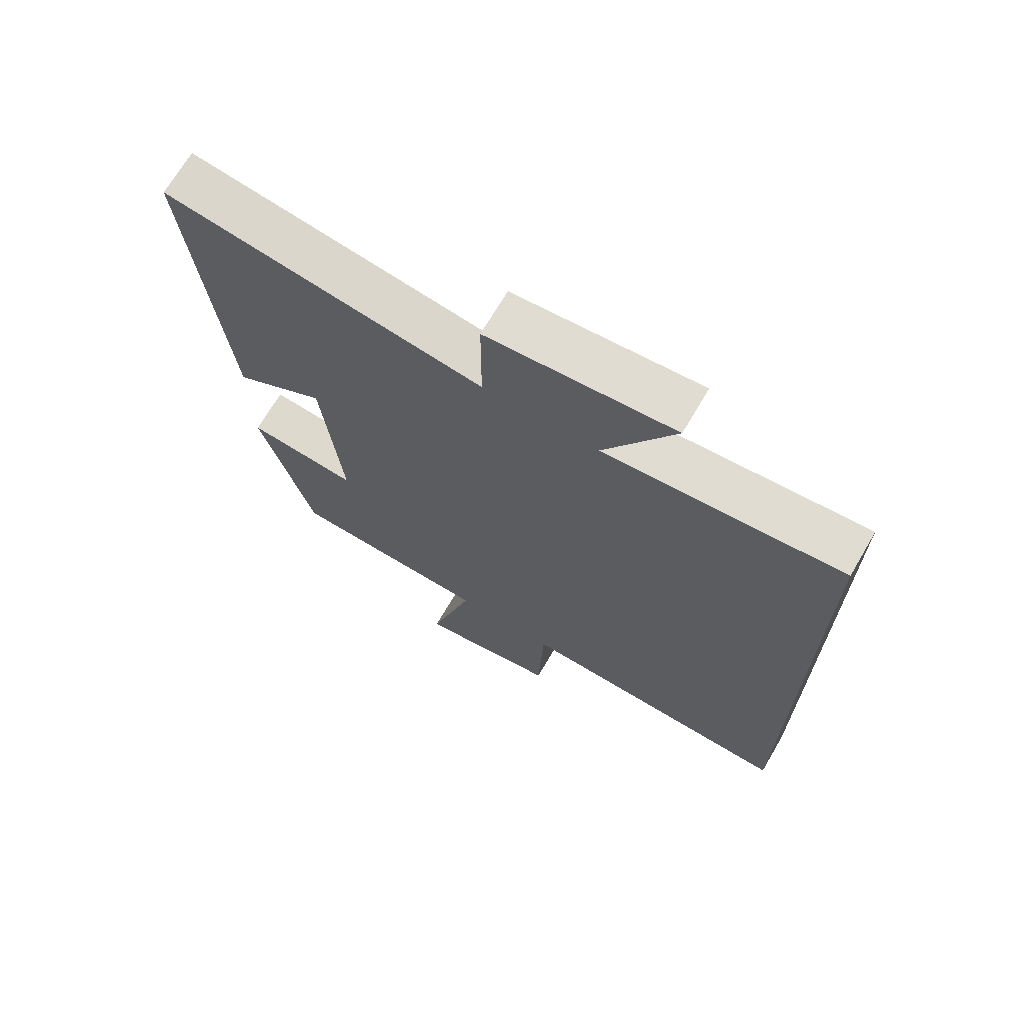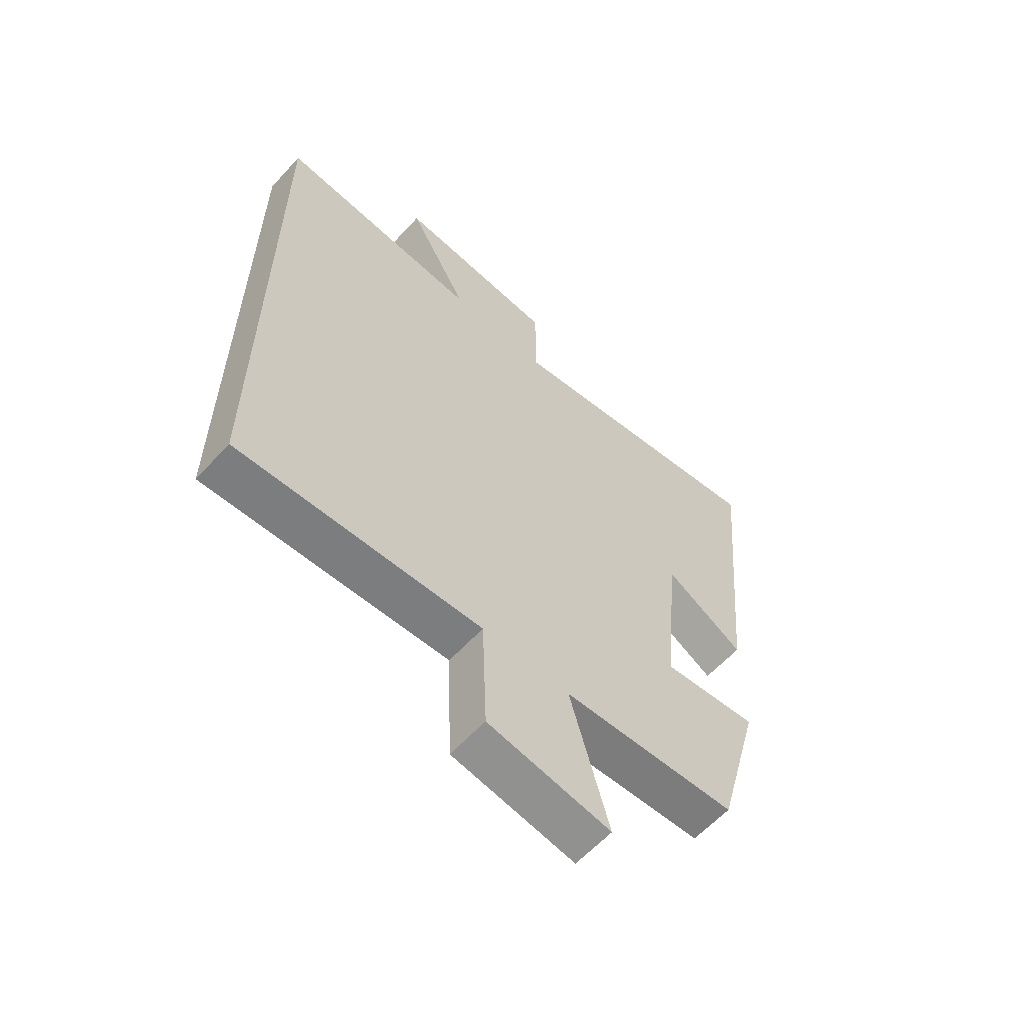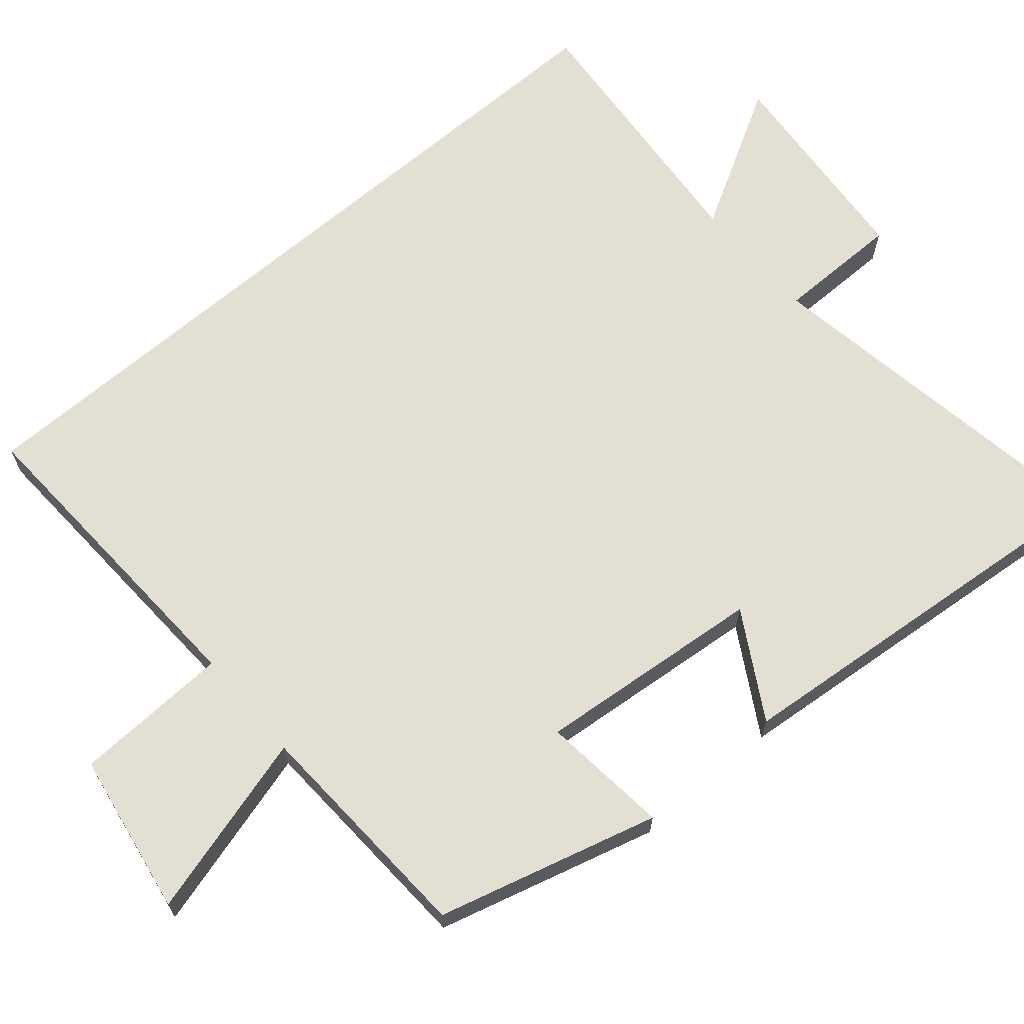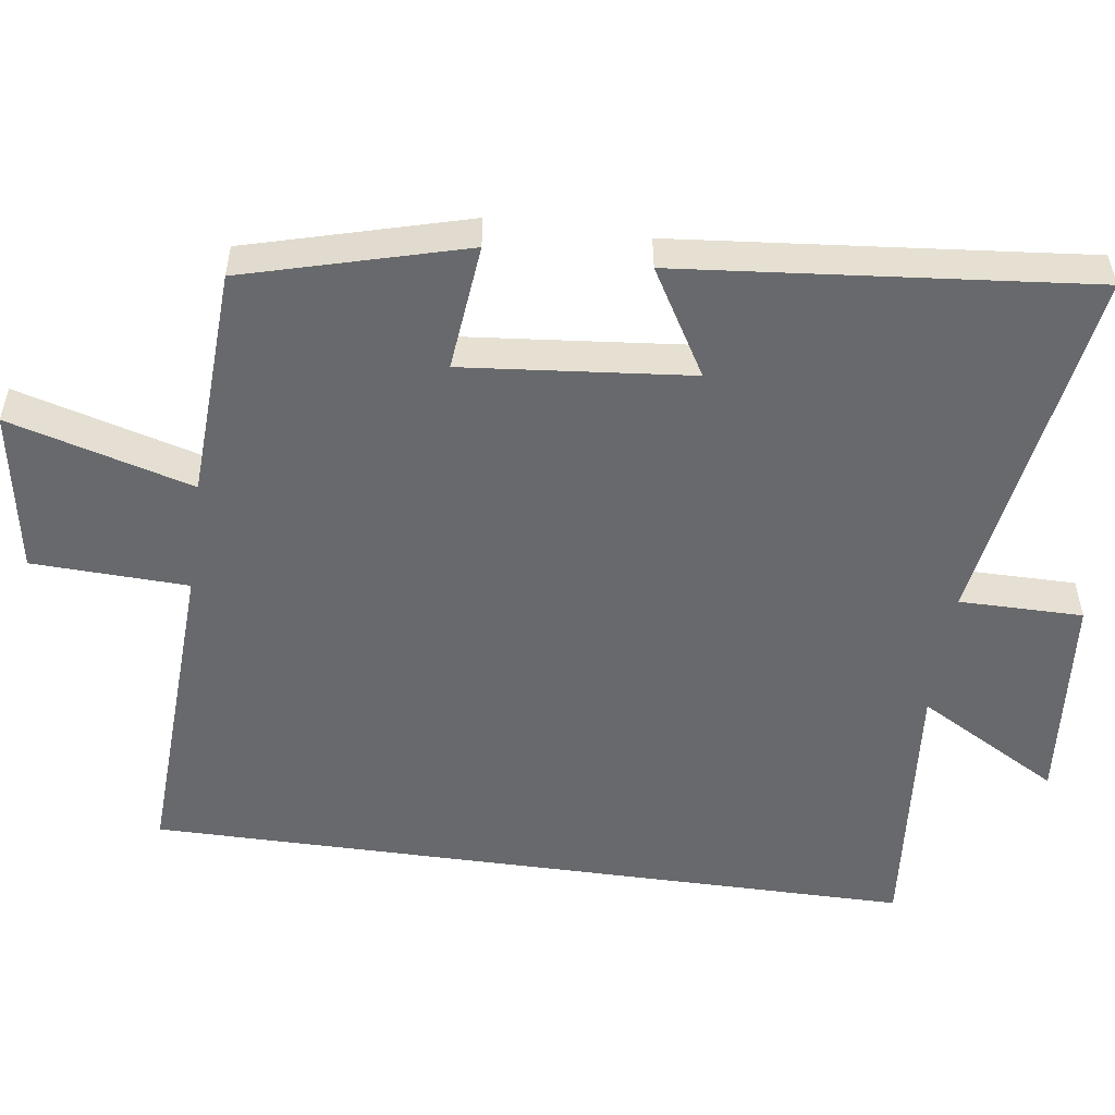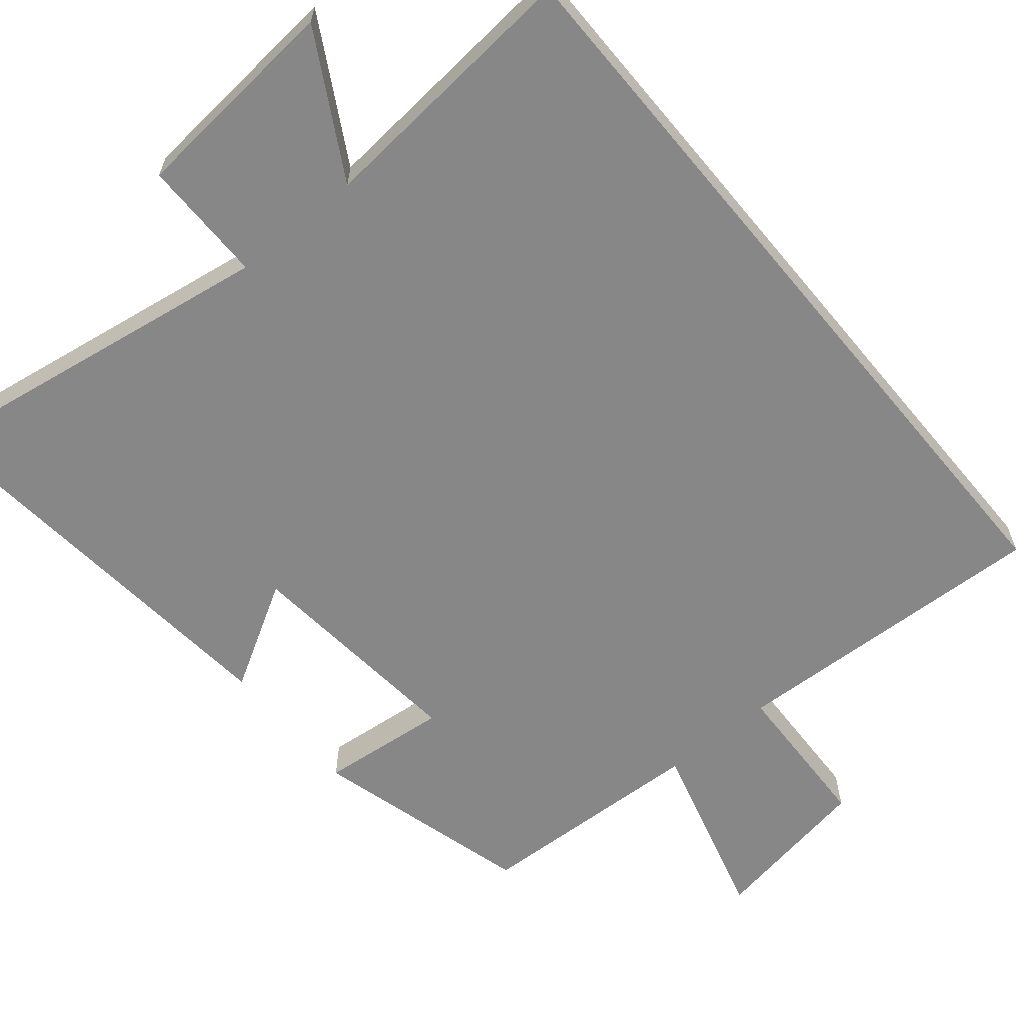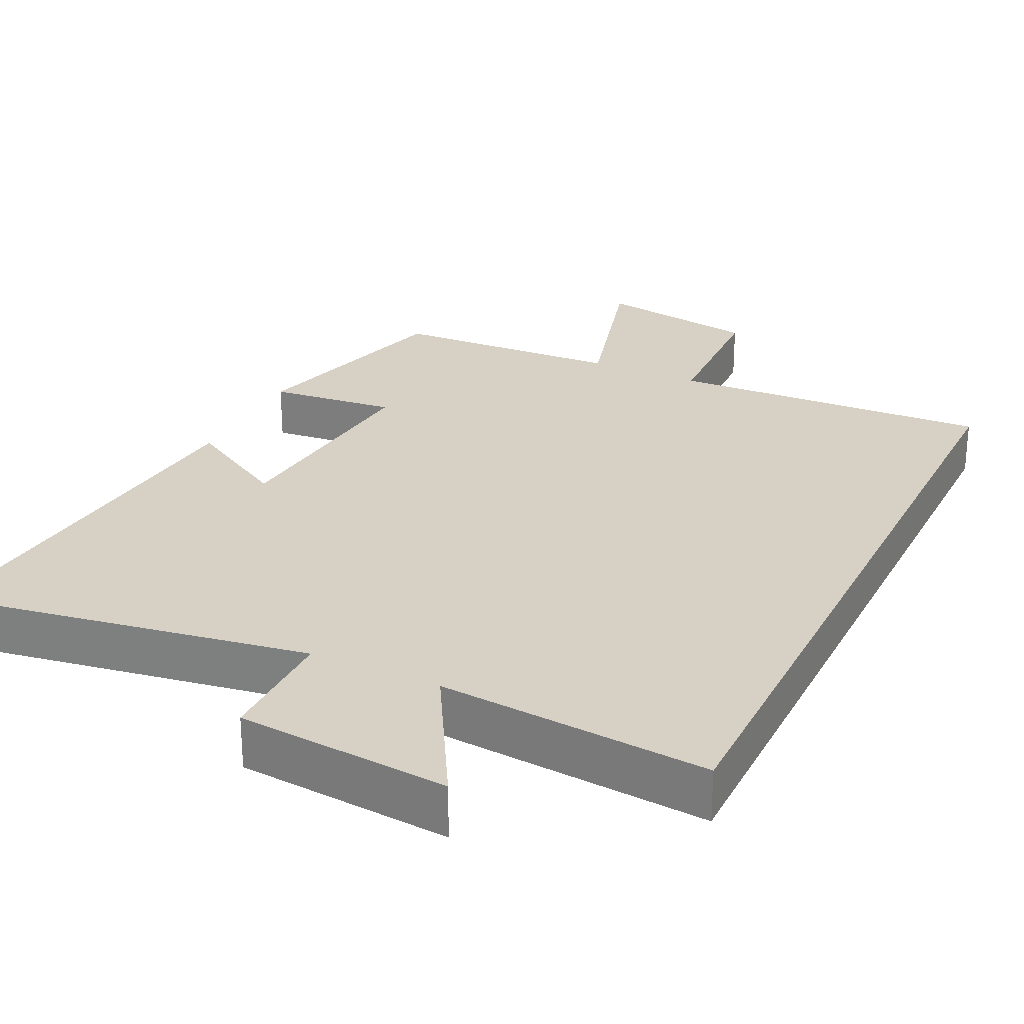
<metadata>
{"format":"obj","ext":"obj","renderer":"f3d","projection":"perspective","resolution":1024,"background":"white","views":[{"elev":69.6,"azim":30.4,"up":"+Z"},{"elev":-60.5,"azim":137.8,"up":"+Z"},{"elev":66.7,"azim":-130.6,"up":"+Y"},{"elev":-52.8,"azim":-97.9,"up":"+Y"},{"elev":-62.4,"azim":39.7,"up":"+Y"},{"elev":26.7,"azim":25.6,"up":"+Y"}]}
</metadata>
<code>
v -0.418 0.07 -0.485
v -0.5 0.07 -0.185
v -0.326 0.07 -0.203
v -0.356 0.07 0.107
v -0.5 0.07 0.023
v -0.553 0.07 0.579
v -0.053 0.07 0.5
v -0.053 0.07 0.669
v 0.239 0.07 0.695
v 0.129 0.07 0.5
v 0.5 0.07 0.533
v 0.5 0.07 -0.52
v 0.059 0.07 -0.5
v 0.051 0.07 -0.713
v -0.171 0.07 -0.751
v -0.101 0.07 -0.5
v -0.418 0 -0.485
v -0.5 0 -0.185
v -0.326 0 -0.203
v -0.356 0 0.107
v -0.5 0 0.023
v -0.553 0 0.579
v -0.053 0 0.5
v -0.053 0 0.669
v 0.239 0 0.695
v 0.129 0 0.5
v 0.5 0 0.533
v 0.5 0 -0.52
v 0.059 0 -0.5
v 0.051 0 -0.713
v -0.171 0 -0.751
v -0.101 0 -0.5
f 13 14 15 16
f 1 2 3
f 16 1 3
f 13 16 3
f 13 3 4
f 12 13 4
f 11 12 4
f 10 11 4
f 7 8 9 10
f 7 10 4 5
f 5 6 7
f 32 31 30 29
f 19 18 17
f 19 17 32
f 19 32 29
f 20 19 29
f 20 29 28
f 20 28 27
f 20 27 26
f 26 25 24 23
f 21 20 26 23
f 23 22 21
f 1 17 18 2
f 2 18 19 3
f 3 19 20 4
f 4 20 21 5
f 5 21 22 6
f 6 22 23 7
f 7 23 24 8
f 8 24 25 9
f 9 25 26 10
f 10 26 27 11
f 11 27 28 12
f 12 28 29 13
f 13 29 30 14
f 14 30 31 15
f 15 31 32 16
f 16 32 17 1

</code>
